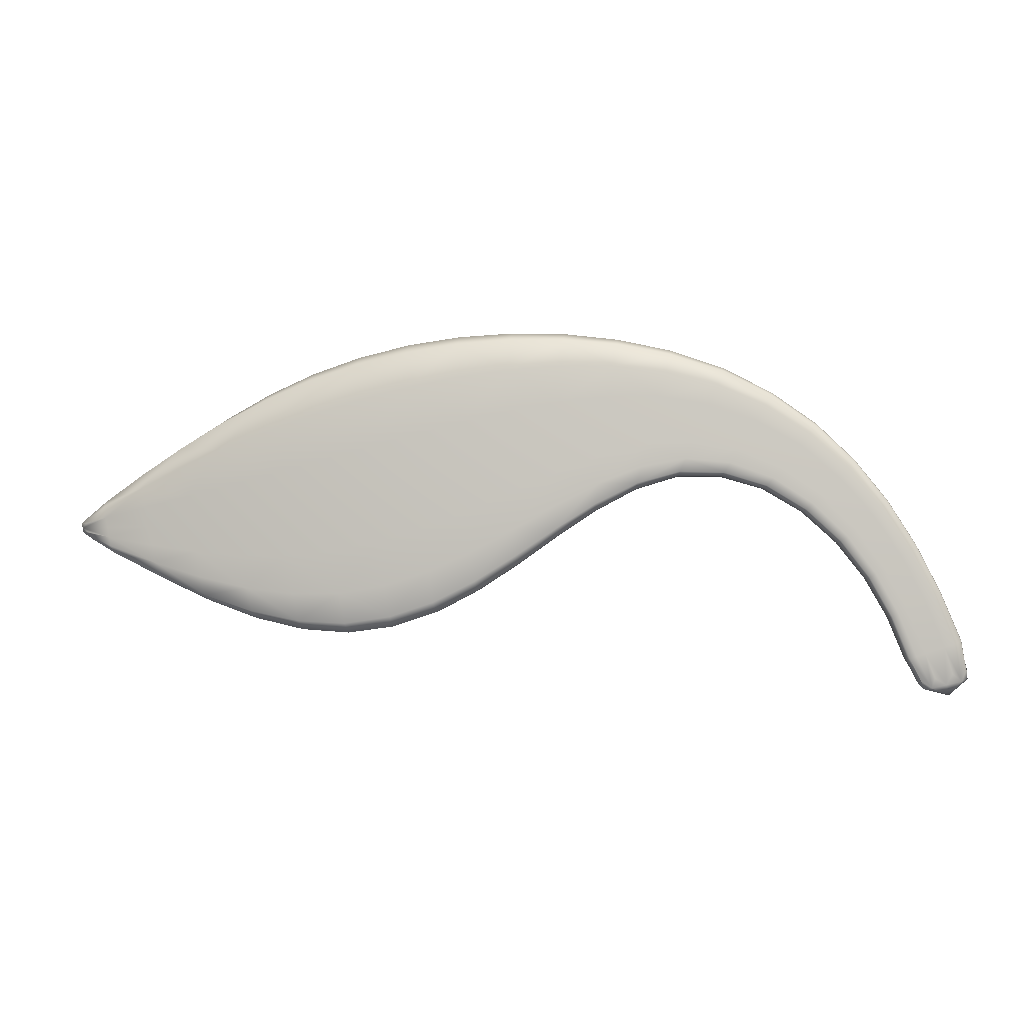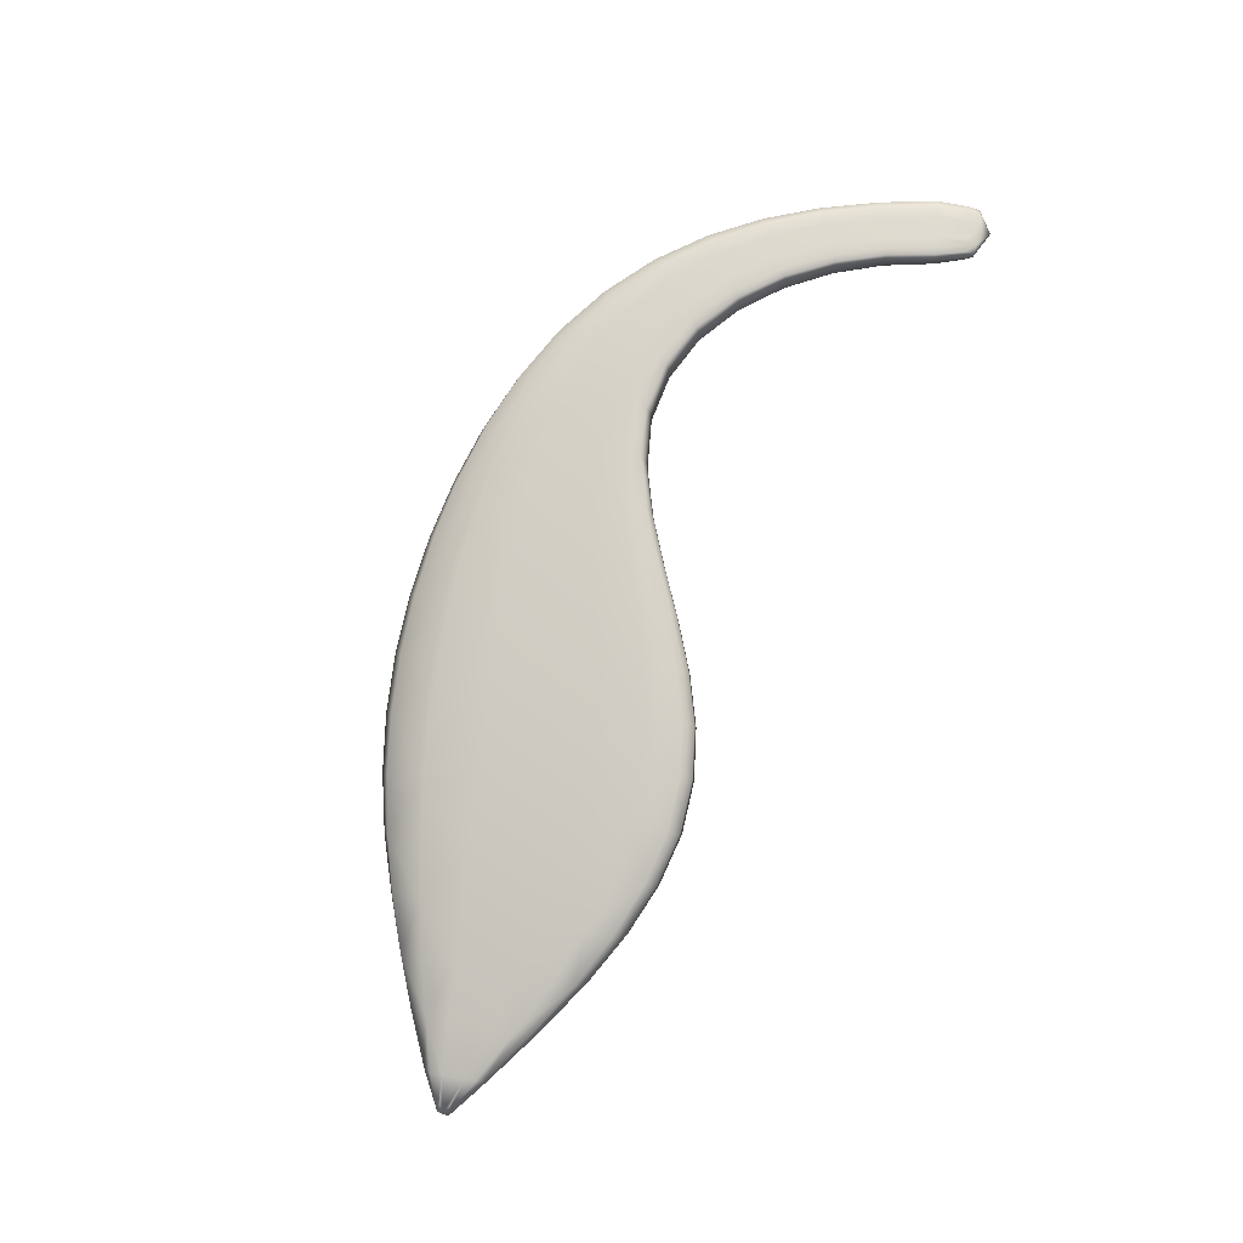
<metadata>
{"format":"obj","ext":"obj","renderer":"f3d","projection":"perspective","resolution":1024,"background":"white","views":[{"elev":1.1,"azim":-4.1,"up":"+Y"},{"elev":70.7,"azim":-68.0,"up":"+Z"}]}
</metadata>
<code>
v -0.4112 1.085 0.5715
v -4.012 1.698 -0.1295
v -1.822 2.405 0.4325
v -1.891 1.749 0.3307
v -0.6005 1.041 0.5246
v -1.801 2.369 0.2714
v -0.4184 1.085 0.5255
v -0.7365 1.766 0.5651
v -0.7412 1.758 0.4753
v -0.7274 1.77 0.4882
v -0.3996 1.089 0.5361
v -0.523 1.399 0.5782
v -0.5156 1.403 0.5192
v -0.5302 1.395 0.509
v -1.024 2.074 0.5364
v -1.024 2.059 0.4237
v -1.01 2.078 0.4395
v -1.798 2.419 0.2898
v -1.398 2.296 0.4916
v -1.379 2.302 0.372
v -1.39 2.271 0.3541
v -0.9259 1.605 0.4783
v -0.4798 1.07 0.5233
v -0.8049 1.705 0.4743
v -0.5959 1.363 0.5069
v -0.5507 1.053 0.5202
v -0.8747 1.647 0.4724
v -0.668 1.327 0.504
v -0.7205 1.301 0.5076
v -1.832 2.155 0.2916
v -1.091 1.978 0.4245
v -1.448 2.136 0.3611
v -1.219 1.825 0.4325
v -1.165 1.889 0.4241
v -1.865 1.92 0.3089
v -1.512 1.988 0.3665
v -1.56 1.88 0.3799
v -1.914 1.758 0.4834
v -0.5987 1.039 0.5788
v -0.9284 1.608 0.5747
v -0.6113 1.037 0.5534
v -0.9348 1.601 0.5307
v -0.7282 1.297 0.5497
v -0.7203 1.301 0.5852
v -1.226 1.832 0.5505
v -1.231 1.819 0.4968
v -1.907 1.729 0.4148
v -1.575 1.869 0.4554
v -1.574 1.889 0.5179
v -0.544 1.052 0.5839
v -0.8719 1.655 0.5806
v -0.662 1.33 0.59
v -0.4712 1.07 0.5828
v -0.8003 1.714 0.5795
v -0.5883 1.366 0.5893
v -1.889 1.95 0.4859
v -1.167 1.904 0.5573
v -1.524 2.01 0.524
v -1.091 1.995 0.5554
v -1.856 2.192 0.4724
v -1.458 2.162 0.5184
v -3.921 1.597 -0.2958
v -3.077 2.26 0.1846
v -2.874 1.262 0.1016
v -3.007 2.21 -0.03233
v -2.252 2.425 0.361
v -2.215 2.379 0.1791
v -2.221 2.446 0.1968
v -3.026 2.285 -0.01266
v -2.674 2.375 0.2774
v -2.635 2.401 0.09454
v -2.621 2.324 0.07684
v -2.963 1.883 0.01763
v -2.213 2.089 0.215
v -2.59 1.988 0.1247
v -2.205 1.538 0.2757
v -2.208 1.77 0.2457
v -2.91 1.524 0.0615
v -2.553 1.619 0.1656
v -2.526 1.35 0.2019
v -3.925 1.687 -0.3363
v -3.443 2.087 0.08774
v -3.36 2.046 -0.1433
v -3.38 2.105 -0.1191
v -3.946 1.696 -0.2893
v -3.778 1.877 -0.01417
v -3.701 1.883 -0.2271
v -3.682 1.85 -0.2572
v -3.92 1.656 -0.3315
v -3.32 1.791 -0.1034
v -3.659 1.712 -0.2357
v -3.243 1.307 -0.02653
v -3.273 1.511 -0.0662
v -3.914 1.621 -0.3263
v -3.633 1.56 -0.2139
v -3.62 1.449 -0.1807
v -2.927 1.266 0.2936
v -2.236 1.546 0.4399
v -2.221 1.508 0.3667
v -2.896 1.225 0.2086
v -2.544 1.313 0.3001
v -2.567 1.355 0.3784
v -2.979 1.559 0.2883
v -2.245 1.806 0.4387
v -2.606 1.657 0.3745
v -2.252 2.135 0.4159
v -3.038 1.931 0.2557
v -2.648 2.038 0.3444
v -4.005 1.603 -0.09138
v -3.311 1.311 0.1847
v -3.275 1.279 0.09099
v -3.965 1.597 -0.1863
v -3.664 1.436 -0.05235
v -3.707 1.455 0.05163
v -4.019 1.632 -0.07365
v -3.359 1.54 0.1807
v -3.736 1.58 0.05438
v -3.411 1.831 0.1526
v -4.026 1.668 -0.07767
v -3.766 1.738 0.03765
v -4.051 1.669 -0.1135
v -3.937 1.763 -0.06839
v -3.781 1.818 0.02833
v -3.938 1.693 -0.02431
v -1.838 2.315 0.4635
v -1.606 2.363 0.4638
v -1.425 2.239 0.5147
v -1.655 2.192 0.4966
v -1.879 1.819 0.3148
v -1.728 1.832 0.3552
v -1.539 1.924 0.368
v -1.69 1.97 0.3379
v -1.795 2.408 0.2673
v -1.593 2.333 0.3141
v -1.379 2.295 0.3526
v -1.585 2.373 0.3325
v -0.7297 1.767 0.4754
v -0.628 1.583 0.4944
v -0.5183 1.401 0.5093
v -0.614 1.592 0.5059
v -0.622 1.588 0.5736
v -0.727 1.772 0.5265
v -0.5142 1.403 0.5486
v -0.437 1.2 0.5787
v -0.4295 1.204 0.528
v -0.4001 1.046 0.5532
v -0.4453 1.199 0.5191
v -0.4039 1.046 0.5305
v -1.012 2.074 0.4234
v -0.8725 1.918 0.4517
v -0.8585 1.933 0.4661
v -0.8695 1.929 0.5527
v -1.012 2.083 0.4877
v -1.807 2.429 0.3596
v -1.384 2.31 0.4312
v -1.201 2.198 0.516
v -1.185 2.203 0.4079
v -1.198 2.178 0.3909
v -0.812 1.46 0.4952
v -0.6989 1.312 0.5025
v -0.7611 1.494 0.4904
v -0.9046 1.622 0.4714
v -0.769 1.735 0.475
v -0.6915 1.54 0.4928
v -0.5589 1.381 0.5082
v -0.4386 1.039 0.5294
v -0.5161 1.176 0.5166
v -0.8408 1.675 0.4735
v -0.633 1.344 0.5055
v -0.5021 1.025 0.5269
v -0.5936 1.152 0.5132
v -0.6501 1.133 0.5159
v -0.5585 1.013 0.5243
v -1.815 2.276 0.2807
v -1.639 2.16 0.3271
v -1.415 2.212 0.3574
v -0.9382 1.853 0.4514
v -1.053 2.024 0.4242
v -1.263 2.074 0.394
v -1.063 1.731 0.457
v -1.01 1.782 0.4501
v -1.196 1.851 0.4235
v -1.129 1.933 0.4245
v -1.849 2.034 0.3012
v -1.481 2.06 0.3642
v -1.334 1.959 0.3958
v -1.387 1.876 0.4063
v -1.913 1.73 0.4556
v -1.747 1.842 0.5012
v -1.579 1.871 0.4924
v -1.743 1.817 0.4353
v -0.813 1.462 0.5817
v -0.7283 1.297 0.5706
v -0.8201 1.456 0.5422
v -0.9357 1.601 0.5566
v -0.9337 1.6 0.5014
v -0.7279 1.297 0.5261
v -0.5831 1.007 0.5387
v -0.6578 1.13 0.5535
v -0.649 1.132 0.5853
v -0.5827 1.007 0.5665
v -1.068 1.736 0.5642
v -1.074 1.726 0.5153
v -1.233 1.821 0.5284
v -1.228 1.818 0.4608
v -1.9 1.727 0.3685
v -1.57 1.867 0.4135
v -1.401 1.868 0.4763
v -1.398 1.884 0.5348
v -0.5509 1.385 0.5886
v -0.6853 1.546 0.5862
v -0.764 1.744 0.5787
v -0.9048 1.628 0.5808
v -0.7566 1.499 0.587
v -0.6958 1.313 0.5901
v -0.5547 1.012 0.5784
v -0.5862 1.152 0.5895
v -0.8367 1.684 0.5802
v -0.6257 1.348 0.5897
v -0.495 1.025 0.5777
v -0.5071 1.178 0.5886
v -0.4311 1.038 0.5765
v -1.904 1.839 0.4904
v -1.707 1.997 0.5057
v -1.554 1.94 0.5257
v -1.01 1.793 0.5706
v -1.202 1.862 0.5578
v -1.341 1.978 0.5415
v -0.9357 1.866 0.5692
v -1.053 2.041 0.5539
v -1.13 1.949 0.5565
v -1.873 2.069 0.4799
v -1.491 2.085 0.5216
v -1.268 2.095 0.5383
v -3.954 1.621 -0.3233
v -3.808 1.542 -0.2669
v -3.621 1.495 -0.2052
v -3.81 1.597 -0.2945
v -2.887 1.37 0.07681
v -2.697 1.29 0.1552
v -2.536 1.46 0.1795
v -2.73 1.562 0.1166
v -3.015 2.269 -0.04235
v -2.818 2.274 0.02279
v -2.626 2.385 0.06715
v -2.834 2.352 0.04116
v -2.215 2.431 0.1718
v -2.009 2.383 0.2264
v -2.01 2.442 0.2445
v -2.037 2.424 0.3983
v -2.236 2.458 0.2763
v -2.879 2.325 0.2318
v -3.055 2.298 0.08241
v -2.657 2.415 0.1825
v -2.464 2.408 0.3206
v -2.43 2.432 0.1466
v -2.42 2.359 0.1291
v -2.989 2.067 -0.009381
v -2.778 1.934 0.07315
v -2.608 2.177 0.09893
v -2.023 2.129 0.2546
v -2.214 2.252 0.1956
v -2.402 2.04 0.1718
v -2.049 1.647 0.3047
v -2.037 1.85 0.2788
v -2.205 1.634 0.2562
v -2.21 1.925 0.2319
v -2.937 1.698 0.04162
v -2.572 1.798 0.1472
v -2.379 1.691 0.2083
v -2.363 1.436 0.2417
v -3.962 1.67 -0.3307
v -3.835 1.746 -0.3168
v -3.686 1.875 -0.2613
v -3.852 1.763 -0.2836
v -3.367 2.093 -0.1511
v -3.188 2.134 -0.08763
v -3.208 2.202 -0.06596
v -3.265 2.18 0.1367
v -3.415 2.117 -0.01847
v -4.008 1.675 -0.2228
v -3.741 1.891 -0.1221
v -3.614 1.985 0.03765
v -3.544 1.998 -0.1726
v -3.524 1.951 -0.1996
v -3.961 1.659 -0.329
v -3.823 1.675 -0.3059
v -3.672 1.79 -0.2476
v -3.144 1.835 -0.04134
v -3.343 1.935 -0.1252
v -3.491 1.75 -0.1682
v -3.056 1.269 0.04093
v -3.092 1.508 0.000382
v -3.252 1.391 -0.05237
v -3.296 1.647 -0.0834
v -3.957 1.639 -0.326
v -3.646 1.634 -0.2242
v -3.454 1.53 -0.1377
v -3.431 1.369 -0.1004
v -2.667 2.232 0.3243
v -2.844 1.985 0.3021
v -3.066 2.121 0.2345
v -2.91 1.225 0.2597
v -2.743 1.295 0.339
v -2.555 1.313 0.347
v -2.716 1.253 0.2576
v -2.065 1.622 0.3924
v -2.229 1.509 0.4105
v -2.076 1.655 0.4634
v -2.212 1.507 0.3171
v -2.88 1.226 0.1506
v -2.532 1.313 0.2468
v -2.38 1.402 0.3362
v -2.399 1.442 0.4118
v -2.951 1.389 0.2992
v -2.791 1.599 0.3342
v -2.585 1.482 0.3841
v -2.241 1.655 0.4461
v -2.068 1.883 0.464
v -2.424 1.728 0.4091
v -2.055 2.171 0.4457
v -2.255 2.302 0.4007
v -2.249 1.968 0.4287
v -3.008 1.742 0.2738
v -2.627 1.844 0.3613
v -2.45 2.089 0.3823
v -4.023 1.619 -0.1549
v -3.905 1.548 -0.02394
v -3.687 1.437 0.009739
v -3.859 1.537 -0.1335
v -3.117 1.273 0.2422
v -3.083 1.236 0.153
v -3.292 1.279 0.1473
v -3.254 1.279 0.02708
v -3.978 1.616 -0.2619
v -3.638 1.435 -0.1228
v -3.469 1.348 0.02254
v -3.508 1.373 0.1212
v -4.044 1.629 -0.1091
v -3.923 1.612 -0.01542
v -3.722 1.507 0.06135
v -3.169 1.541 0.237
v -3.334 1.407 0.1912
v -3.548 1.554 0.1198
v -3.227 1.88 0.2058
v -3.436 1.979 0.1356
v -3.385 1.683 0.1678
v -4.048 1.648 -0.1112
v -3.751 1.657 0.04641
v -3.59 1.783 0.0966
v -3.946 1.734 -0.02903
v -1.629 2.291 0.4905
v -1.711 1.889 0.3414
v -1.584 2.364 0.3115
v -0.6165 1.59 0.4946
v -0.613 1.594 0.5396
v -0.4278 1.204 0.5532
v -0.4326 1.203 0.5195
v -0.8606 1.93 0.4517
v -0.8589 1.936 0.5092
v -1.592 2.382 0.3971
v -1.188 2.208 0.4616
v -1.187 2.197 0.3902
v -0.791 1.474 0.4891
v -0.6557 1.564 0.4938
v -0.4762 1.189 0.5181
v -0.7273 1.516 0.4917
v -0.5559 1.164 0.5149
v -0.6268 1.141 0.5115
v -1.613 2.258 0.3201
v -0.9011 1.89 0.4517
v -1.227 2.133 0.3925
v -1.041 1.752 0.4491
v -0.9753 1.817 0.4508
v -1.665 2.062 0.3331
v -1.3 2.015 0.3951
v -1.365 1.91 0.396
v -1.749 1.819 0.4744
v -0.8206 1.456 0.5654
v -0.8195 1.456 0.5158
v -0.6578 1.131 0.5323
v -0.6578 1.13 0.5722
v -1.075 1.727 0.5441
v -1.072 1.725 0.4827
v -1.737 1.815 0.3911
v -1.397 1.866 0.4373
v -1.404 1.87 0.5108
v -0.6491 1.571 0.5855
v -0.7894 1.477 0.5871
v -0.6226 1.141 0.5897
v -0.7215 1.522 0.5867
v -0.5473 1.165 0.5891
v -0.4669 1.19 0.5878
v -1.731 1.907 0.5086
v -1.044 1.76 0.5708
v -1.375 1.924 0.5424
v -0.8981 1.903 0.5681
v -0.9733 1.829 0.57
v -1.682 2.093 0.5017
v -1.305 2.035 0.5402
v -1.231 2.155 0.536
v -3.804 1.564 -0.2897
v -2.709 1.402 0.1315
v -2.824 2.335 0.01262
v -2.006 2.429 0.2207
v -2.022 2.453 0.3194
v -2.86 2.365 0.1329
v -2.448 2.445 0.2305
v -2.423 2.417 0.1204
v -2.801 2.126 0.04601
v -2.015 2.272 0.2394
v -2.412 2.22 0.1488
v -2.043 1.73 0.287
v -2.031 1.986 0.2679
v -2.754 1.743 0.09704
v -2.39 1.86 0.1919
v -2.368 1.541 0.2207
v -3.837 1.758 -0.3188
v -3.195 2.187 -0.09682
v -3.24 2.214 0.03208
v -3.896 1.769 -0.1767
v -3.582 2.008 -0.06961
v -3.53 1.988 -0.2057
v -3.83 1.715 -0.312
v -3.169 2.003 -0.06648
v -3.51 1.864 -0.1855
v -3.068 1.368 0.01537
v -3.118 1.667 -0.0187
v -3.816 1.635 -0.3
v -3.472 1.637 -0.152
v -3.437 1.435 -0.126
v -2.869 2.181 0.2808
v -2.728 1.253 0.3064
v -2.072 1.623 0.4347
v -2.056 1.62 0.3444
v -2.702 1.253 0.2021
v -2.369 1.401 0.2848
v -2.389 1.402 0.3815
v -2.765 1.422 0.3446
v -2.074 1.751 0.4699
v -2.411 1.562 0.4177
v -2.047 2.317 0.4337
v -2.062 2.025 0.4559
v -2.818 1.789 0.32
v -2.437 1.906 0.3973
v -2.462 2.273 0.3643
v -3.885 1.538 -0.06851
v -3.099 1.236 0.2066
v -3.065 1.237 0.09222
v -3.83 1.535 -0.2073
v -3.446 1.347 -0.0446
v -3.489 1.348 0.08171
v -3.916 1.575 -0.01153
v -3.141 1.385 0.248
v -3.528 1.449 0.129
v -3.255 2.053 0.1861
v -3.198 1.707 0.2229
v -3.931 1.652 -0.01972
v -3.569 1.667 0.109
v -3.611 1.9 0.08309
v -4.042 1.644 -0.2471
v -0.4776 0.9792 0.5504
f 121 351 122 2
f 122 351 123 86
f 123 351 124 120
f 124 351 121 119
f 125 352 126 3
f 126 352 127 19
f 127 352 128 61
f 128 352 125 60
f 129 353 130 4
f 130 353 131 37
f 131 353 132 36
f 132 353 129 35
f 133 354 134 6
f 134 354 135 21
f 135 354 136 20
f 136 354 133 18
f 137 355 138 9
f 138 355 139 14
f 139 355 140 13
f 140 355 137 10
f 141 356 142 8
f 142 356 140 10
f 140 356 143 13
f 143 356 141 12
f 144 357 143 12
f 143 357 145 13
f 145 357 146 11
f 146 357 144 1
f 147 358 148 7
f 148 358 145 11
f 145 358 139 13
f 139 358 147 14
f 149 359 150 16
f 150 359 137 9
f 137 359 151 10
f 151 359 149 17
f 152 360 153 15
f 153 360 151 17
f 151 360 142 10
f 142 360 152 8
f 126 361 154 3
f 154 361 136 18
f 136 361 155 20
f 155 361 126 19
f 156 362 155 19
f 155 362 157 20
f 157 362 153 17
f 153 362 156 15
f 158 363 149 16
f 149 363 157 17
f 157 363 135 20
f 135 363 158 21
f 159 364 160 29
f 160 364 161 28
f 161 364 162 27
f 162 364 159 22
f 138 365 163 9
f 163 365 164 24
f 164 365 165 25
f 165 365 138 14
f 166 366 147 7
f 147 366 165 14
f 165 366 167 25
f 167 366 166 23
f 164 367 168 24
f 168 367 161 27
f 161 367 169 28
f 169 367 164 25
f 170 368 167 23
f 167 368 169 25
f 169 368 171 28
f 171 368 170 26
f 172 369 173 5
f 173 369 171 26
f 171 369 160 28
f 160 369 172 29
f 174 370 175 30
f 175 370 176 32
f 176 370 134 21
f 134 370 174 6
f 177 371 163 24
f 163 371 150 9
f 150 371 178 16
f 178 371 177 31
f 179 372 178 31
f 178 372 158 16
f 158 372 176 21
f 176 372 179 32
f 180 373 162 22
f 162 373 181 27
f 181 373 182 34
f 182 373 180 33
f 168 374 177 24
f 177 374 183 31
f 183 374 181 34
f 181 374 168 27
f 184 375 132 35
f 132 375 185 36
f 185 375 175 32
f 175 375 184 30
f 186 376 183 34
f 183 376 179 31
f 179 376 185 32
f 185 376 186 36
f 187 377 182 33
f 182 377 186 34
f 186 377 131 36
f 131 377 187 37
f 188 378 189 38
f 189 378 190 49
f 190 378 191 48
f 191 378 188 47
f 192 379 193 44
f 193 379 194 43
f 194 379 195 42
f 195 379 192 40
f 159 380 196 22
f 196 380 194 42
f 194 380 197 43
f 197 380 159 29
f 198 381 172 5
f 172 381 197 29
f 197 381 199 43
f 199 381 198 41
f 200 382 201 39
f 201 382 199 41
f 199 382 193 43
f 193 382 200 44
f 202 383 195 40
f 195 383 203 42
f 203 383 204 46
f 204 383 202 45
f 196 384 180 22
f 180 384 205 33
f 205 384 203 46
f 203 384 196 42
f 206 385 191 47
f 191 385 207 48
f 207 385 130 37
f 130 385 206 4
f 208 386 205 46
f 205 386 187 33
f 187 386 207 37
f 207 386 208 48
f 209 387 204 45
f 204 387 208 46
f 208 387 190 48
f 190 387 209 49
f 141 388 210 12
f 210 388 211 55
f 211 388 212 54
f 212 388 141 8
f 192 389 213 40
f 213 389 214 51
f 214 389 215 52
f 215 389 192 44
f 216 390 200 39
f 200 390 215 44
f 215 390 217 52
f 217 390 216 50
f 214 391 218 51
f 218 391 211 54
f 211 391 219 55
f 219 391 214 52
f 220 392 217 50
f 217 392 219 52
f 219 392 221 55
f 221 392 220 53
f 144 393 222 1
f 222 393 221 53
f 221 393 210 55
f 210 393 144 12
f 223 394 224 56
f 224 394 225 58
f 225 394 189 49
f 189 394 223 38
f 226 395 213 51
f 213 395 202 40
f 202 395 227 45
f 227 395 226 57
f 228 396 227 57
f 227 396 209 45
f 209 396 225 49
f 225 396 228 58
f 152 397 212 8
f 212 397 229 54
f 229 397 230 59
f 230 397 152 15
f 218 398 226 51
f 226 398 231 57
f 231 398 229 59
f 229 398 218 54
f 232 399 128 60
f 128 399 233 61
f 233 399 224 58
f 224 399 232 56
f 234 400 231 59
f 231 400 228 57
f 228 400 233 58
f 233 400 234 61
f 156 401 230 15
f 230 401 234 59
f 234 401 127 61
f 127 401 156 19
f 235 402 236 62
f 236 402 237 96
f 237 402 238 95
f 238 402 235 94
f 239 403 240 64
f 240 403 241 80
f 241 403 242 79
f 242 403 239 78
f 243 404 244 65
f 244 404 245 72
f 245 404 246 71
f 246 404 243 69
f 247 405 248 67
f 248 405 133 6
f 133 405 249 18
f 249 405 247 68
f 250 406 251 66
f 251 406 249 68
f 249 406 154 18
f 154 406 250 3
f 252 407 253 63
f 253 407 246 69
f 246 407 254 71
f 254 407 252 70
f 255 408 254 70
f 254 408 256 71
f 256 408 251 68
f 251 408 255 66
f 257 409 247 67
f 247 409 256 68
f 256 409 245 71
f 245 409 257 72
f 258 410 259 73
f 259 410 260 75
f 260 410 244 72
f 244 410 258 65
f 261 411 174 30
f 174 411 248 6
f 248 411 262 67
f 262 411 261 74
f 263 412 262 74
f 262 412 257 67
f 257 412 260 72
f 260 412 263 75
f 264 413 129 4
f 129 413 265 35
f 265 413 266 77
f 266 413 264 76
f 184 414 261 30
f 261 414 267 74
f 267 414 265 77
f 265 414 184 35
f 268 415 242 78
f 242 415 269 79
f 269 415 259 75
f 259 415 268 73
f 270 416 267 77
f 267 416 263 74
f 263 416 269 75
f 269 416 270 79
f 271 417 266 76
f 266 417 270 77
f 270 417 241 79
f 241 417 271 80
f 272 418 273 81
f 273 418 274 88
f 274 418 275 87
f 275 418 272 85
f 276 419 277 83
f 277 419 243 65
f 243 419 278 69
f 278 419 276 84
f 279 420 280 82
f 280 420 278 84
f 278 420 253 69
f 253 420 279 63
f 122 421 281 2
f 281 421 275 85
f 275 421 282 87
f 282 421 122 86
f 283 422 282 86
f 282 422 284 87
f 284 422 280 84
f 280 422 283 82
f 285 423 276 83
f 276 423 284 84
f 284 423 274 87
f 274 423 285 88
f 286 424 287 89
f 287 424 288 91
f 288 424 273 88
f 273 424 286 81
f 289 425 258 73
f 258 425 277 65
f 277 425 290 83
f 290 425 289 90
f 291 426 290 90
f 290 426 285 83
f 285 426 288 88
f 288 426 291 91
f 292 427 239 64
f 239 427 293 78
f 293 427 294 93
f 294 427 292 92
f 268 428 289 73
f 289 428 295 90
f 295 428 293 93
f 293 428 268 78
f 296 429 238 94
f 238 429 297 95
f 297 429 287 91
f 287 429 296 89
f 298 430 295 93
f 295 430 291 90
f 291 430 297 91
f 297 430 298 95
f 299 431 294 92
f 294 431 298 93
f 298 431 237 95
f 237 431 299 96
f 252 432 300 70
f 300 432 301 108
f 301 432 302 107
f 302 432 252 63
f 303 433 304 97
f 304 433 305 102
f 305 433 306 101
f 306 433 303 100
f 188 434 307 47
f 307 434 308 99
f 308 434 309 98
f 309 434 188 38
f 206 435 264 4
f 264 435 310 76
f 310 435 307 99
f 307 435 206 47
f 240 436 311 64
f 311 436 306 100
f 306 436 312 101
f 312 436 240 80
f 271 437 312 80
f 312 437 313 101
f 313 437 310 99
f 310 437 271 76
f 314 438 308 98
f 308 438 313 99
f 313 438 305 101
f 305 438 314 102
f 304 439 315 97
f 315 439 316 103
f 316 439 317 105
f 317 439 304 102
f 223 440 309 38
f 309 440 318 98
f 318 440 319 104
f 319 440 223 56
f 314 441 317 102
f 317 441 320 105
f 320 441 318 104
f 318 441 314 98
f 250 442 125 3
f 125 442 321 60
f 321 442 322 106
f 322 442 250 66
f 232 443 319 56
f 319 443 323 104
f 323 443 321 106
f 321 443 232 60
f 316 444 324 103
f 324 444 301 107
f 301 444 325 108
f 325 444 316 105
f 323 445 320 104
f 320 445 325 105
f 325 445 326 108
f 326 445 323 106
f 255 446 322 66
f 322 446 326 106
f 326 446 300 108
f 300 446 255 70
f 327 447 328 109
f 328 447 329 114
f 329 447 330 113
f 330 447 327 112
f 331 448 303 97
f 303 448 332 100
f 332 448 333 111
f 333 448 331 110
f 311 449 292 64
f 292 449 334 92
f 334 449 332 111
f 332 449 311 100
f 335 450 330 112
f 330 450 336 113
f 336 450 236 96
f 236 450 335 62
f 337 451 334 111
f 334 451 299 92
f 299 451 336 96
f 336 451 337 113
f 338 452 333 110
f 333 452 337 111
f 337 452 329 113
f 329 452 338 114
f 339 453 340 115
f 340 453 341 117
f 341 453 328 114
f 328 453 339 109
f 342 454 315 103
f 315 454 331 97
f 331 454 343 110
f 343 454 342 116
f 344 455 343 116
f 343 455 338 110
f 338 455 341 114
f 341 455 344 117
f 279 456 302 63
f 302 456 345 107
f 345 456 346 118
f 346 456 279 82
f 324 457 342 103
f 342 457 347 116
f 347 457 345 118
f 345 457 324 107
f 348 458 124 119
f 124 458 349 120
f 349 458 340 117
f 340 458 348 115
f 350 459 347 118
f 347 459 344 116
f 344 459 349 117
f 349 459 350 120
f 283 460 346 82
f 346 460 350 118
f 350 460 123 120
f 123 460 283 86
f 121 461 348 119
f 348 461 339 115
f 339 461 327 109
f 327 461 335 112
f 335 461 235 62
f 235 461 296 94
f 296 461 286 89
f 286 461 272 81
f 272 461 281 85
f 281 461 121 2
f 146 462 148 11
f 148 462 166 7
f 166 462 170 23
f 170 462 173 26
f 173 462 198 5
f 198 462 201 41
f 201 462 216 39
f 216 462 220 50
f 220 462 222 53
f 222 462 146 1

</code>
